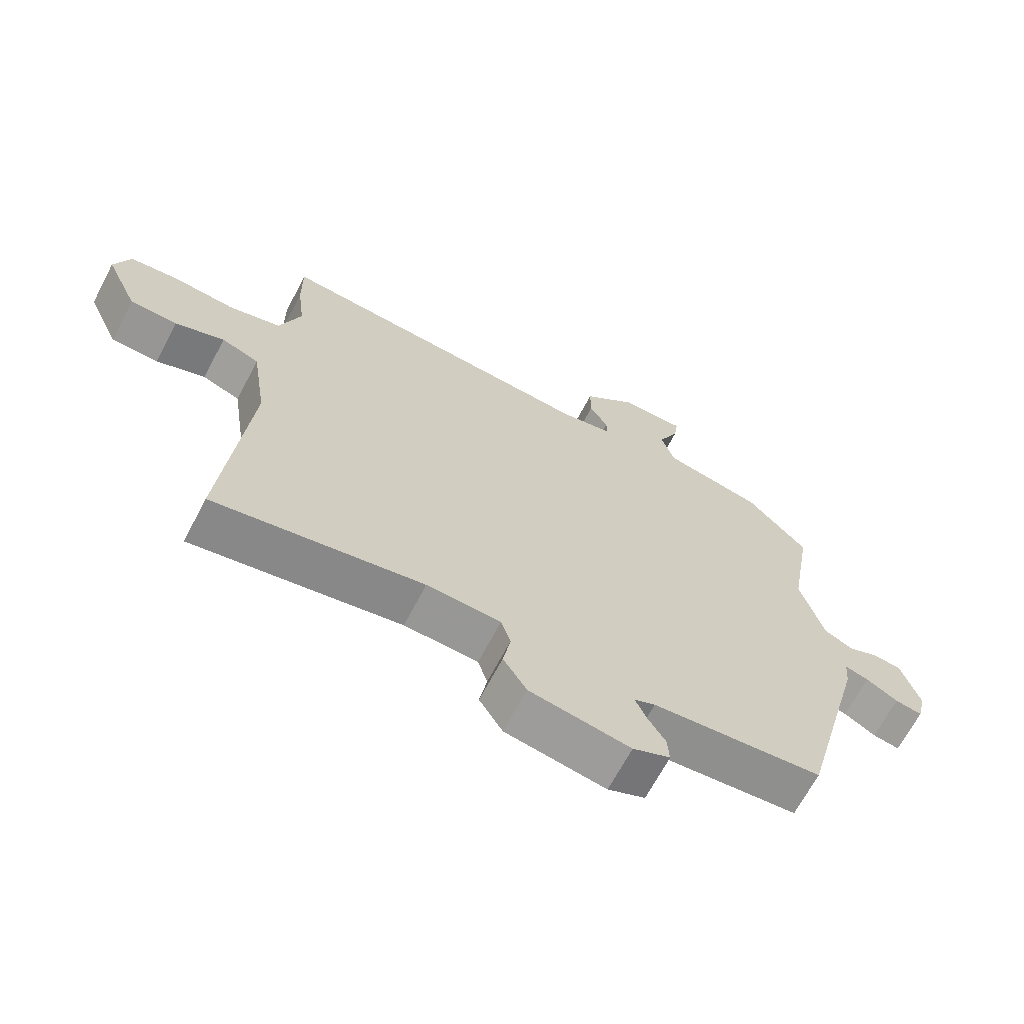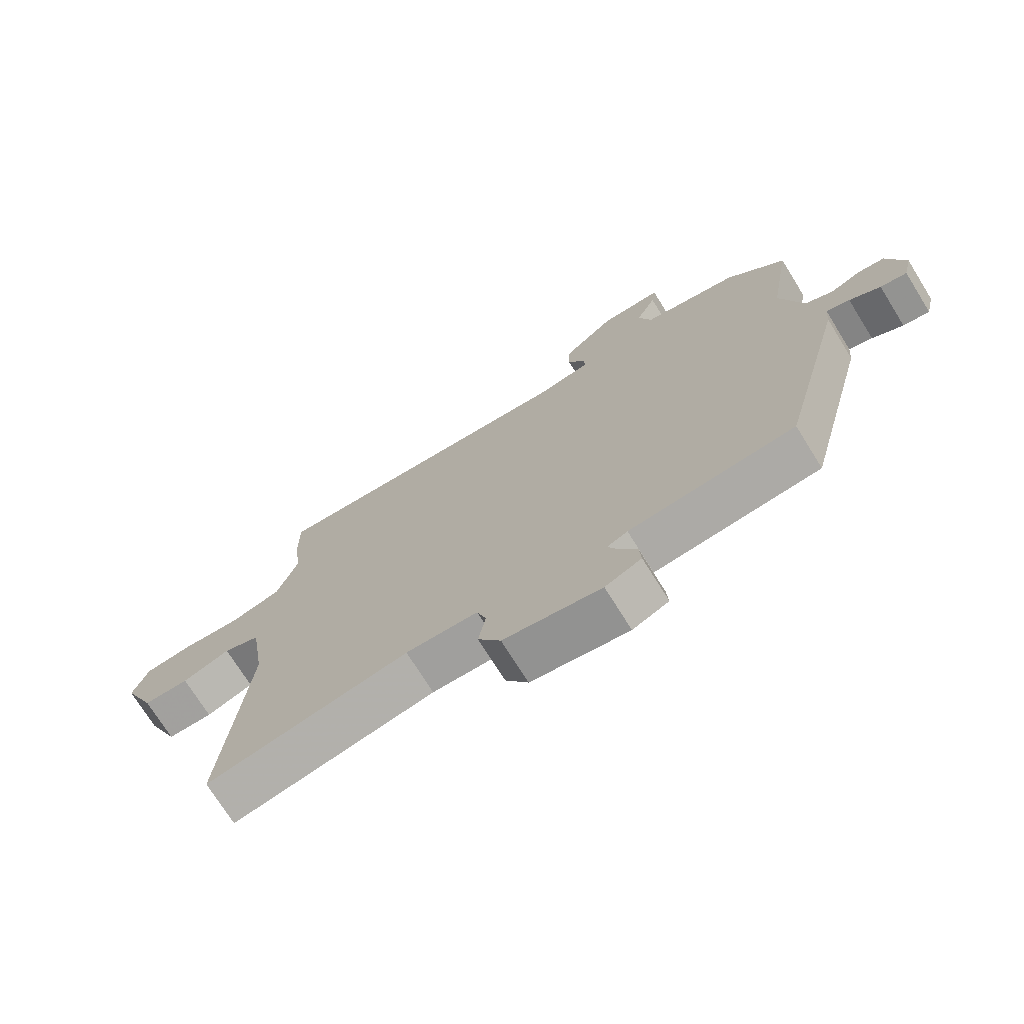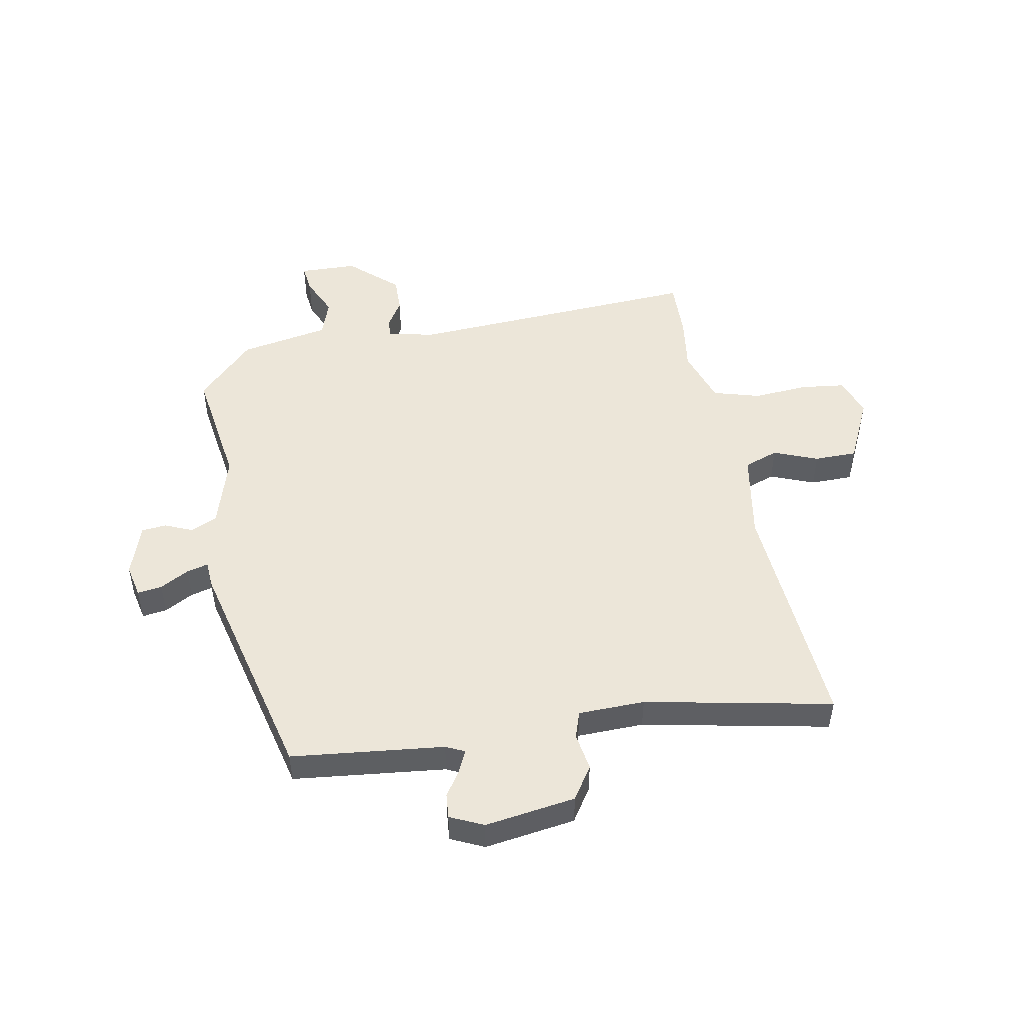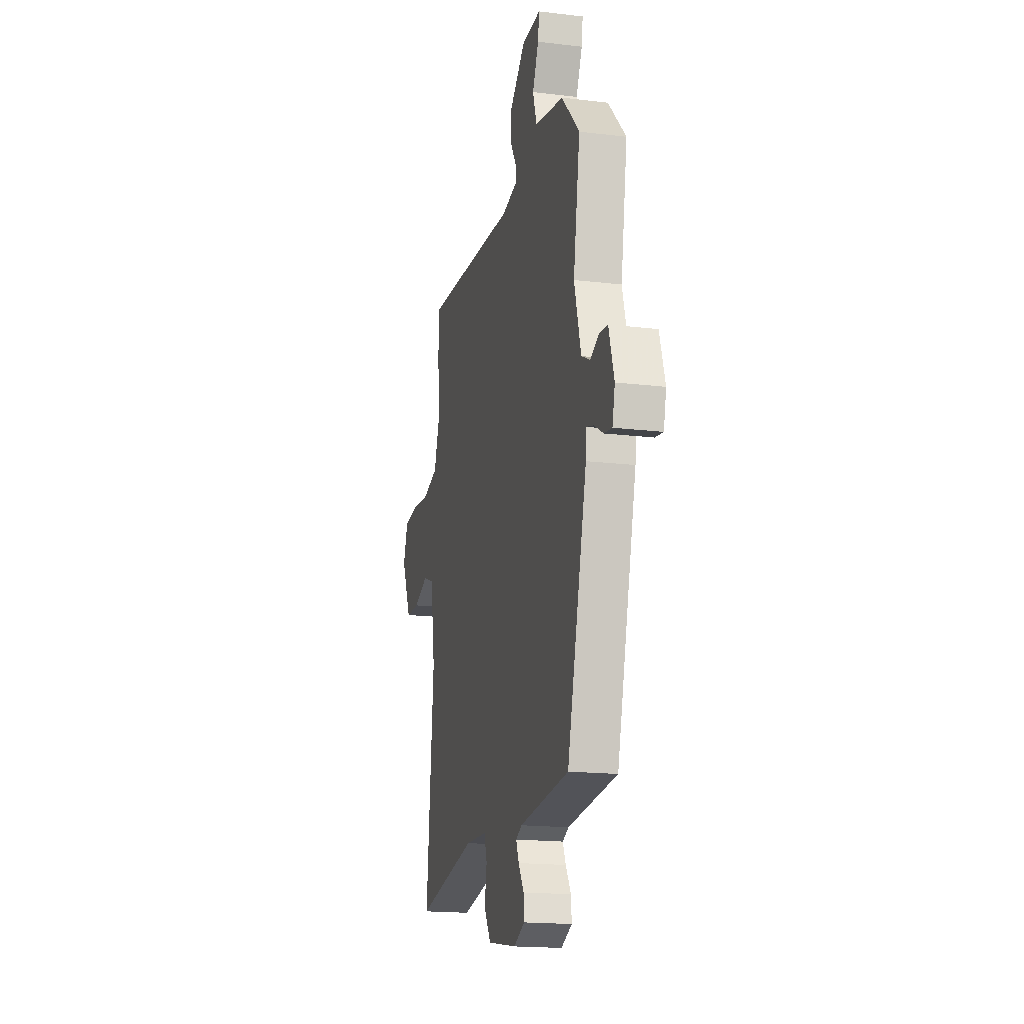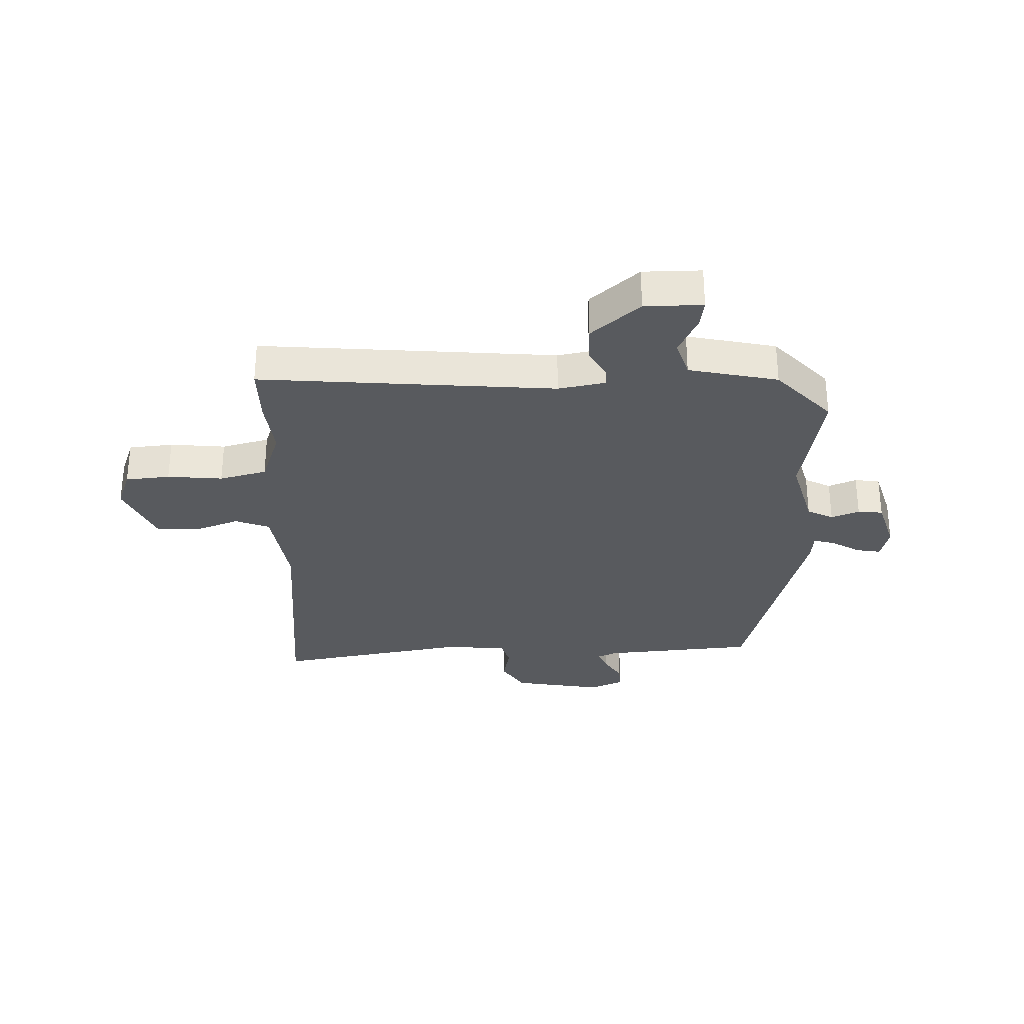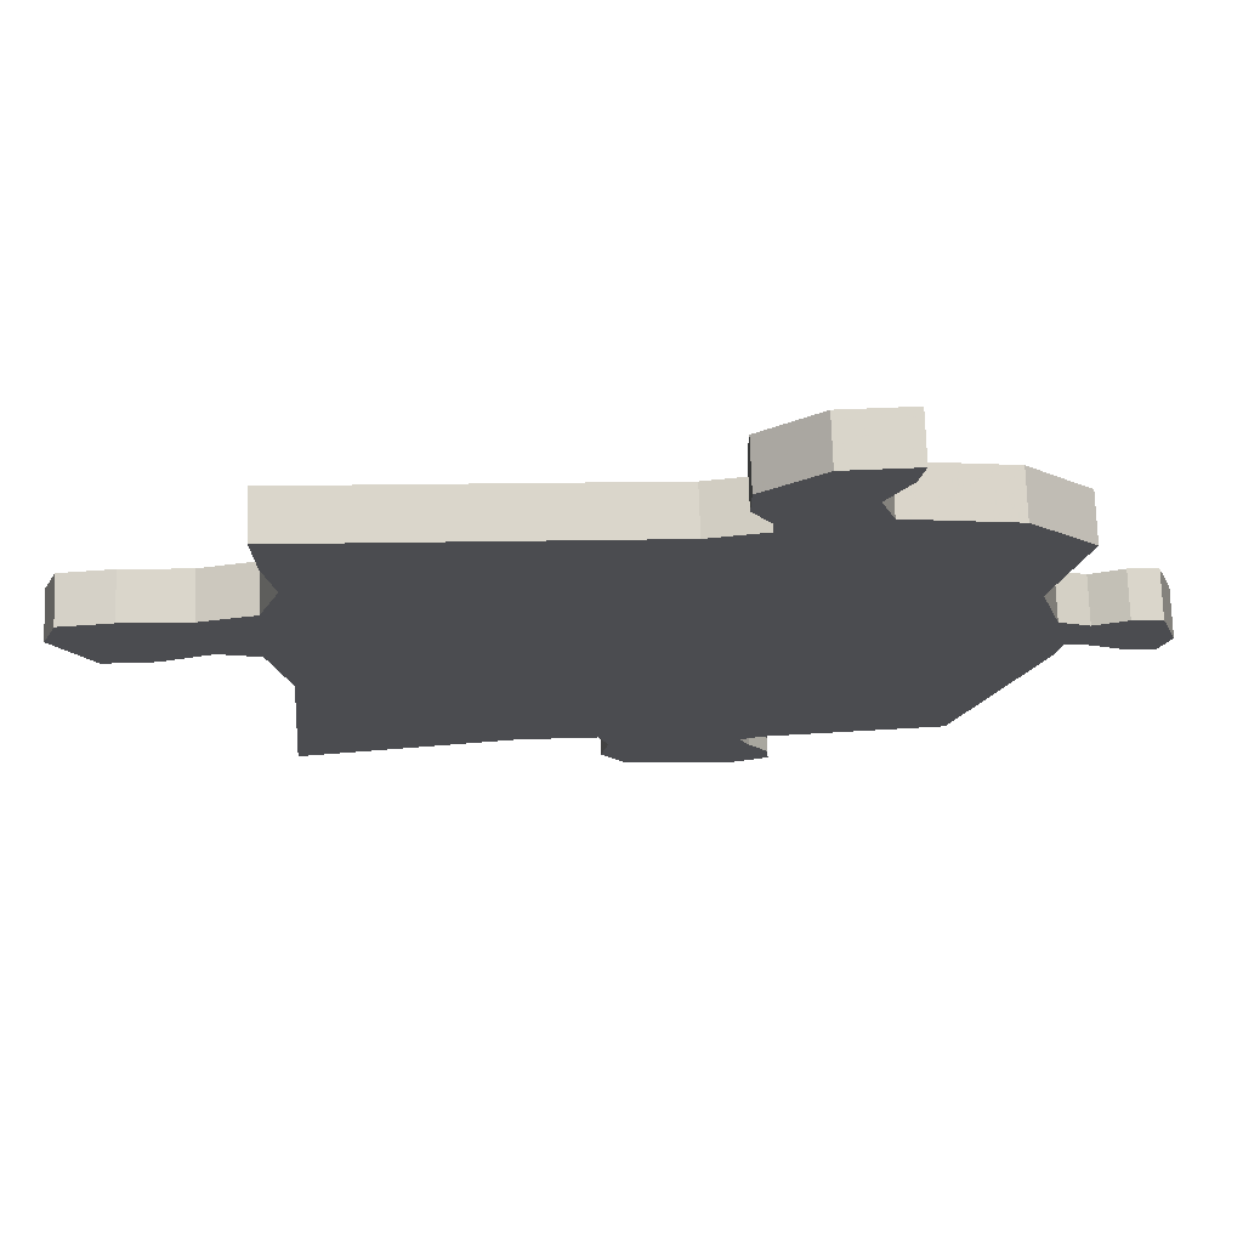
<metadata>
{"format":"obj","ext":"obj","renderer":"f3d","projection":"perspective","resolution":1024,"background":"white","views":[{"elev":-67.3,"azim":-27.7,"up":"+Z"},{"elev":-72.9,"azim":31.9,"up":"+Z"},{"elev":49.2,"azim":170.6,"up":"+Y"},{"elev":-17.8,"azim":76.7,"up":"+Z"},{"elev":-30.6,"azim":1.4,"up":"+Y"},{"elev":74.6,"azim":-2.1,"up":"+Z"}]}
</metadata>
<code>
v 0.404 0.07 -0.469
v 0.135 0.07 -0.493
v 0.102 0.07 -0.508
v 0.118 0.07 -0.545
v 0.147 0.07 -0.592
v 0.15 0.07 -0.635
v 0.091 0.07 -0.661
v -0.068 0.07 -0.634
v -0.105 0.07 -0.575
v -0.093 0.07 -0.509
v -0.108 0.07 -0.461
v -0.225 0.07 -0.456
v -0.555 0.07 -0.515
v -0.516 0.07 -0.094
v -0.54 0.07 0.064
v -0.6 0.07 0.087
v -0.678 0.07 0.058
v -0.753 0.07 0.06
v -0.805 0.07 0.175
v -0.78 0.07 0.244
v -0.702 0.07 0.252
v -0.605 0.07 0.243
v -0.522 0.07 0.265
v -0.488 0.07 0.363
v -0.5 0.07 0.462
v -0.501 0.07 0.565
v 0.018 0.07 0.524
v 0.101 0.07 0.54
v 0.1 0.07 0.573
v 0.071 0.07 0.622
v 0.071 0.07 0.685
v 0.156 0.07 0.759
v 0.258 0.07 0.76
v 0.251 0.07 0.711
v 0.218 0.07 0.641
v 0.239 0.07 0.575
v 0.396 0.07 0.542
v 0.492 0.07 0.44
v 0.456 0.07 0.226
v 0.492 0.07 0.097
v 0.538 0.07 0.074
v 0.587 0.07 0.094
v 0.631 0.07 0.089
v 0.66 0.07 -0.004
v 0.646 0.07 -0.062
v 0.603 0.07 -0.055
v 0.553 0.07 -0.026
v 0.515 0.07 -0.015
v 0.511 0.07 -0.063
v 0.404 0 -0.469
v 0.135 0 -0.493
v 0.102 0 -0.508
v 0.118 0 -0.545
v 0.147 0 -0.592
v 0.15 0 -0.635
v 0.091 0 -0.661
v -0.068 0 -0.634
v -0.105 0 -0.575
v -0.093 0 -0.509
v -0.108 0 -0.461
v -0.225 0 -0.456
v -0.555 0 -0.515
v -0.516 0 -0.094
v -0.54 0 0.064
v -0.6 0 0.087
v -0.678 0 0.058
v -0.753 0 0.06
v -0.805 0 0.175
v -0.78 0 0.244
v -0.702 0 0.252
v -0.605 0 0.243
v -0.522 0 0.265
v -0.488 0 0.363
v -0.5 0 0.462
v -0.501 0 0.565
v 0.018 0 0.524
v 0.101 0 0.54
v 0.1 0 0.573
v 0.071 0 0.622
v 0.071 0 0.685
v 0.156 0 0.759
v 0.258 0 0.76
v 0.251 0 0.711
v 0.218 0 0.641
v 0.239 0 0.575
v 0.396 0 0.542
v 0.492 0 0.44
v 0.456 0 0.226
v 0.492 0 0.097
v 0.538 0 0.074
v 0.587 0 0.094
v 0.631 0 0.089
v 0.66 0 -0.004
v 0.646 0 -0.062
v 0.603 0 -0.055
v 0.553 0 -0.026
v 0.515 0 -0.015
v 0.511 0 -0.063
f 48 49 1 2
f 44 45 46 47
f 44 47 48
f 41 42 43 44
f 40 41 44 48
f 39 40 48 2
f 36 37 38 39
f 32 33 34 35
f 32 35 36
f 29 30 31 32
f 28 29 32 36
f 24 25 26 27
f 23 24 27 28
f 19 20 21 22
f 19 22 23
f 16 17 18 19
f 15 16 19 23
f 14 15 23 28
f 12 13 14 28
f 7 8 9 10
f 7 10 11
f 4 5 6 7
f 3 4 7 11
f 2 3 11
f 39 2 11
f 28 36 39
f 11 12 28 39
f 51 50 98 97
f 96 95 94 93
f 97 96 93
f 93 92 91 90
f 97 93 90 89
f 51 97 89 88
f 88 87 86 85
f 84 83 82 81
f 85 84 81
f 81 80 79 78
f 85 81 78 77
f 76 75 74 73
f 77 76 73 72
f 71 70 69 68
f 72 71 68
f 68 67 66 65
f 72 68 65 64
f 77 72 64 63
f 77 63 62 61
f 59 58 57 56
f 60 59 56
f 56 55 54 53
f 60 56 53 52
f 60 52 51
f 60 51 88
f 88 85 77
f 88 77 61 60
f 1 50 51 2
f 2 51 52 3
f 3 52 53 4
f 4 53 54 5
f 5 54 55 6
f 6 55 56 7
f 7 56 57 8
f 8 57 58 9
f 9 58 59 10
f 10 59 60 11
f 11 60 61 12
f 12 61 62 13
f 13 62 63 14
f 14 63 64 15
f 15 64 65 16
f 16 65 66 17
f 17 66 67 18
f 18 67 68 19
f 19 68 69 20
f 20 69 70 21
f 21 70 71 22
f 22 71 72 23
f 23 72 73 24
f 24 73 74 25
f 25 74 75 26
f 26 75 76 27
f 27 76 77 28
f 28 77 78 29
f 29 78 79 30
f 30 79 80 31
f 31 80 81 32
f 32 81 82 33
f 33 82 83 34
f 34 83 84 35
f 35 84 85 36
f 36 85 86 37
f 37 86 87 38
f 38 87 88 39
f 39 88 89 40
f 40 89 90 41
f 41 90 91 42
f 42 91 92 43
f 43 92 93 44
f 44 93 94 45
f 45 94 95 46
f 46 95 96 47
f 47 96 97 48
f 48 97 98 49
f 49 98 50 1

</code>
